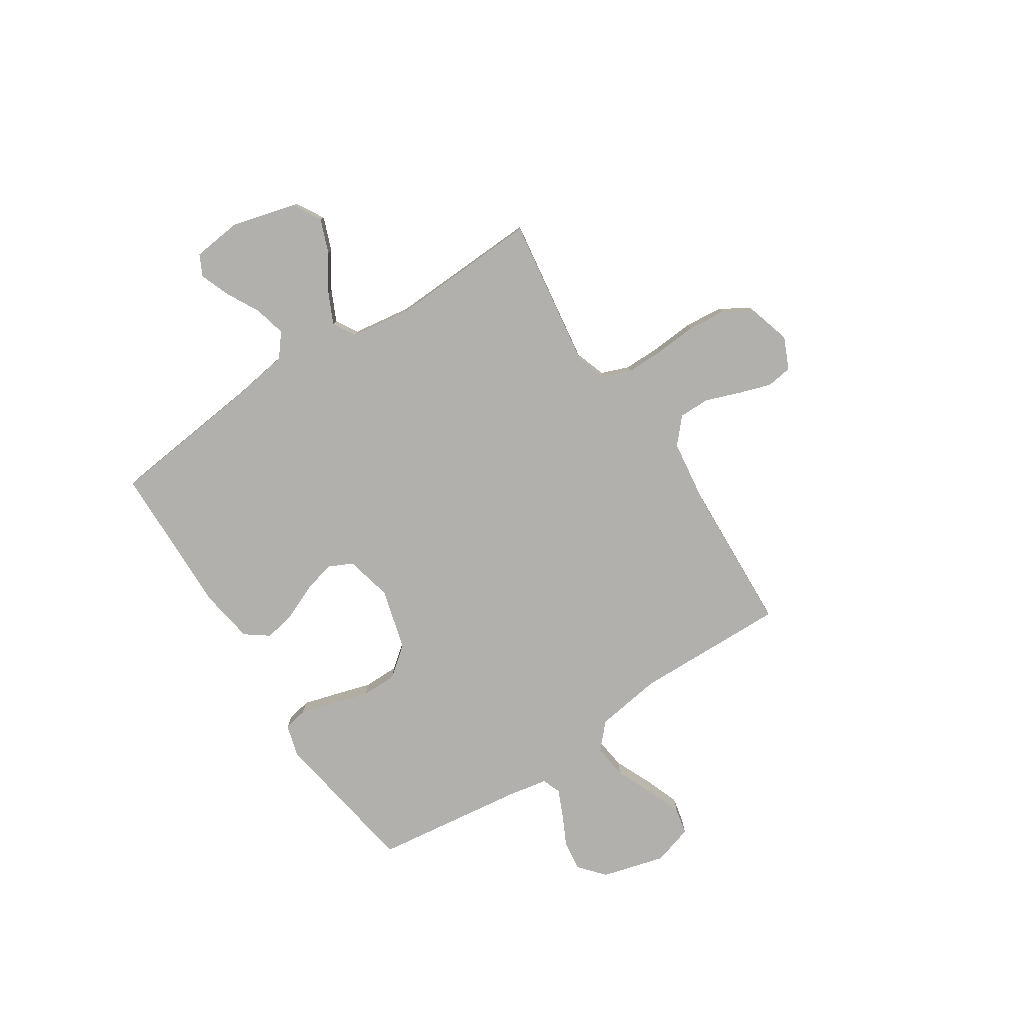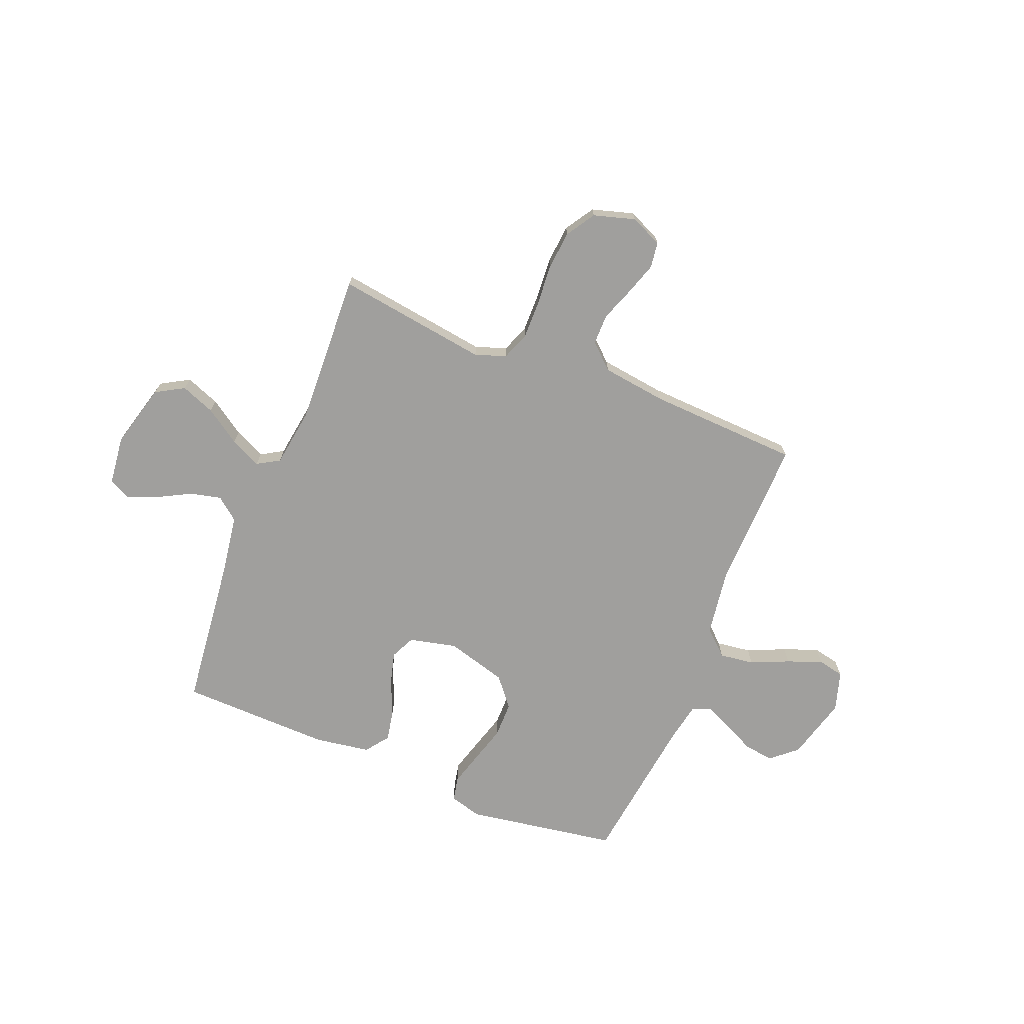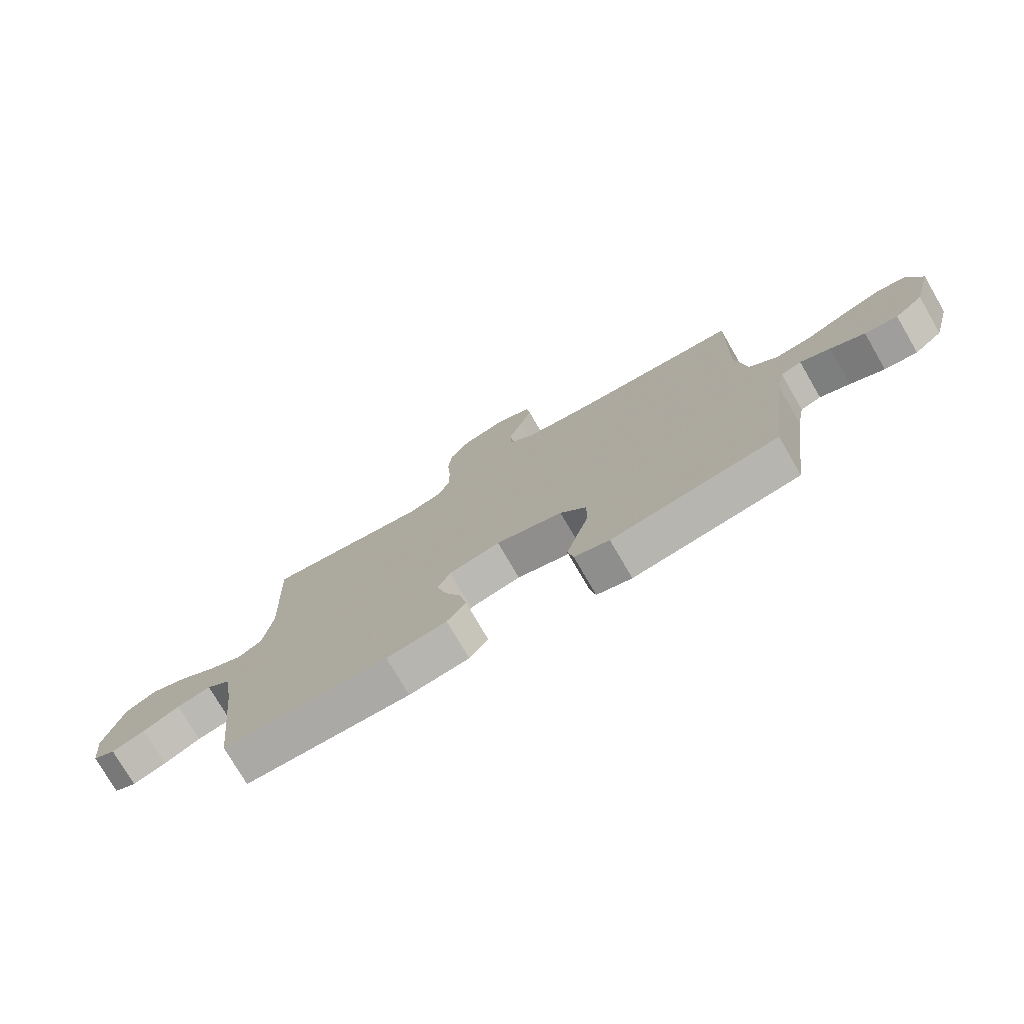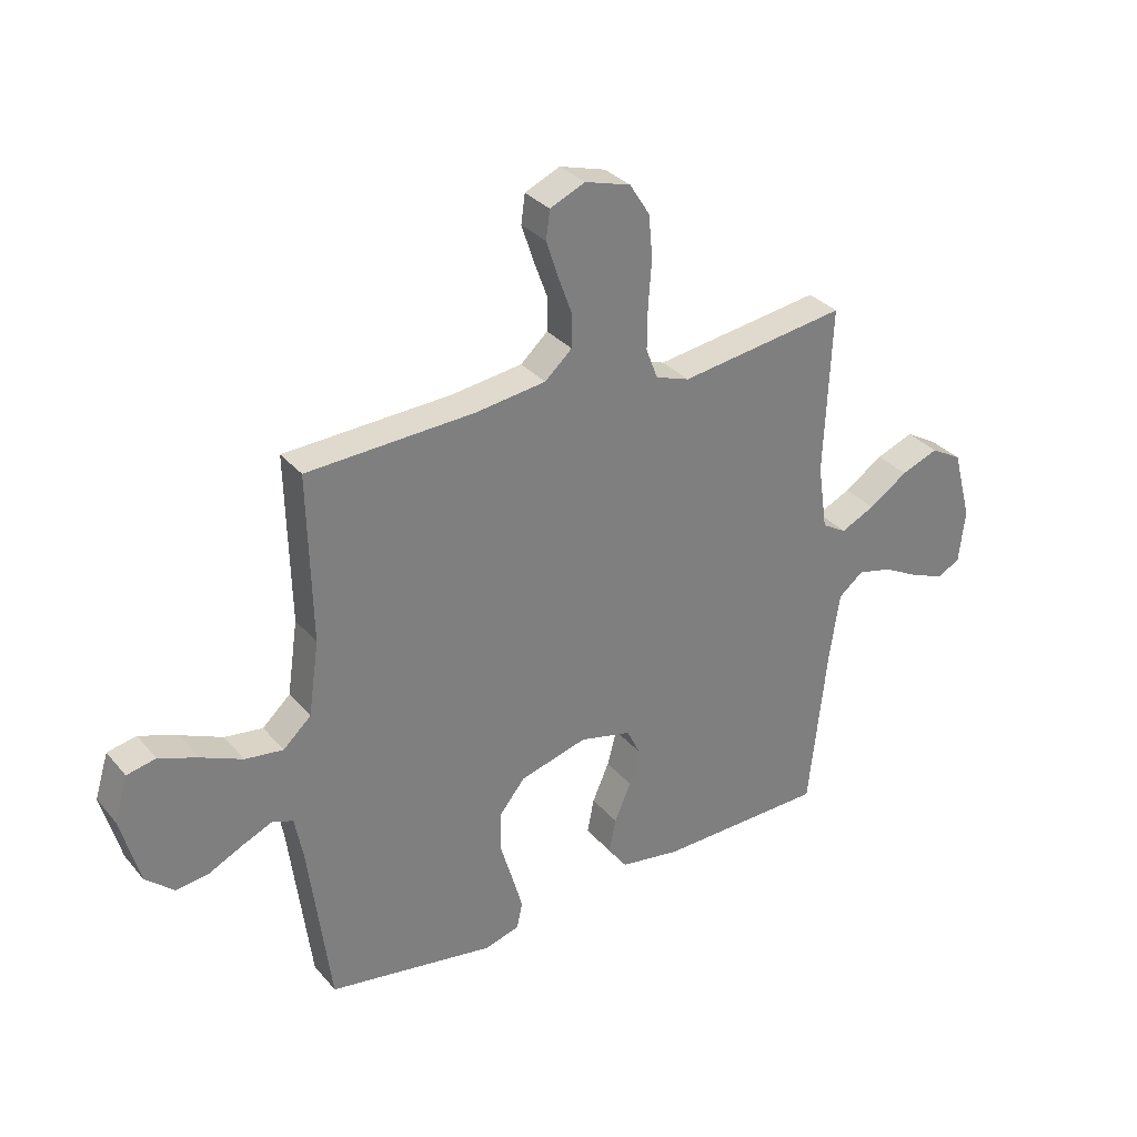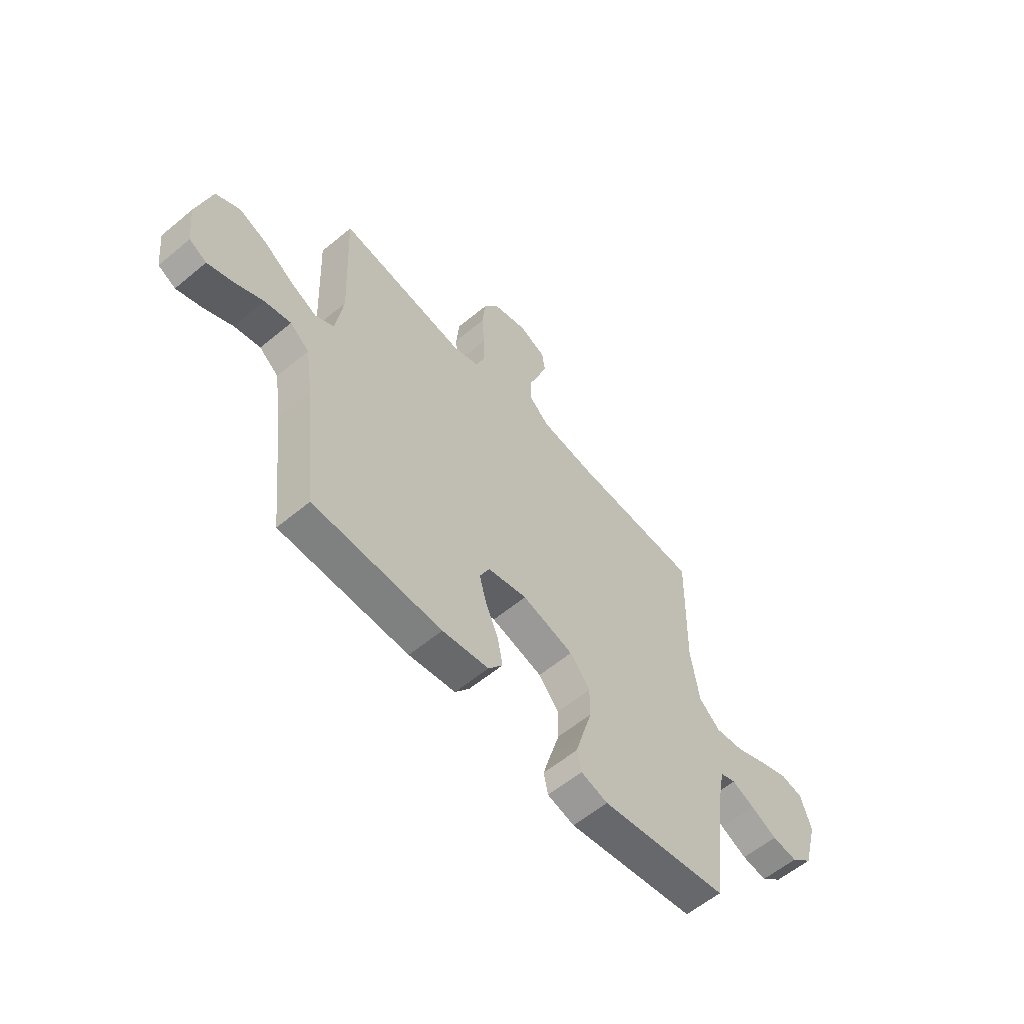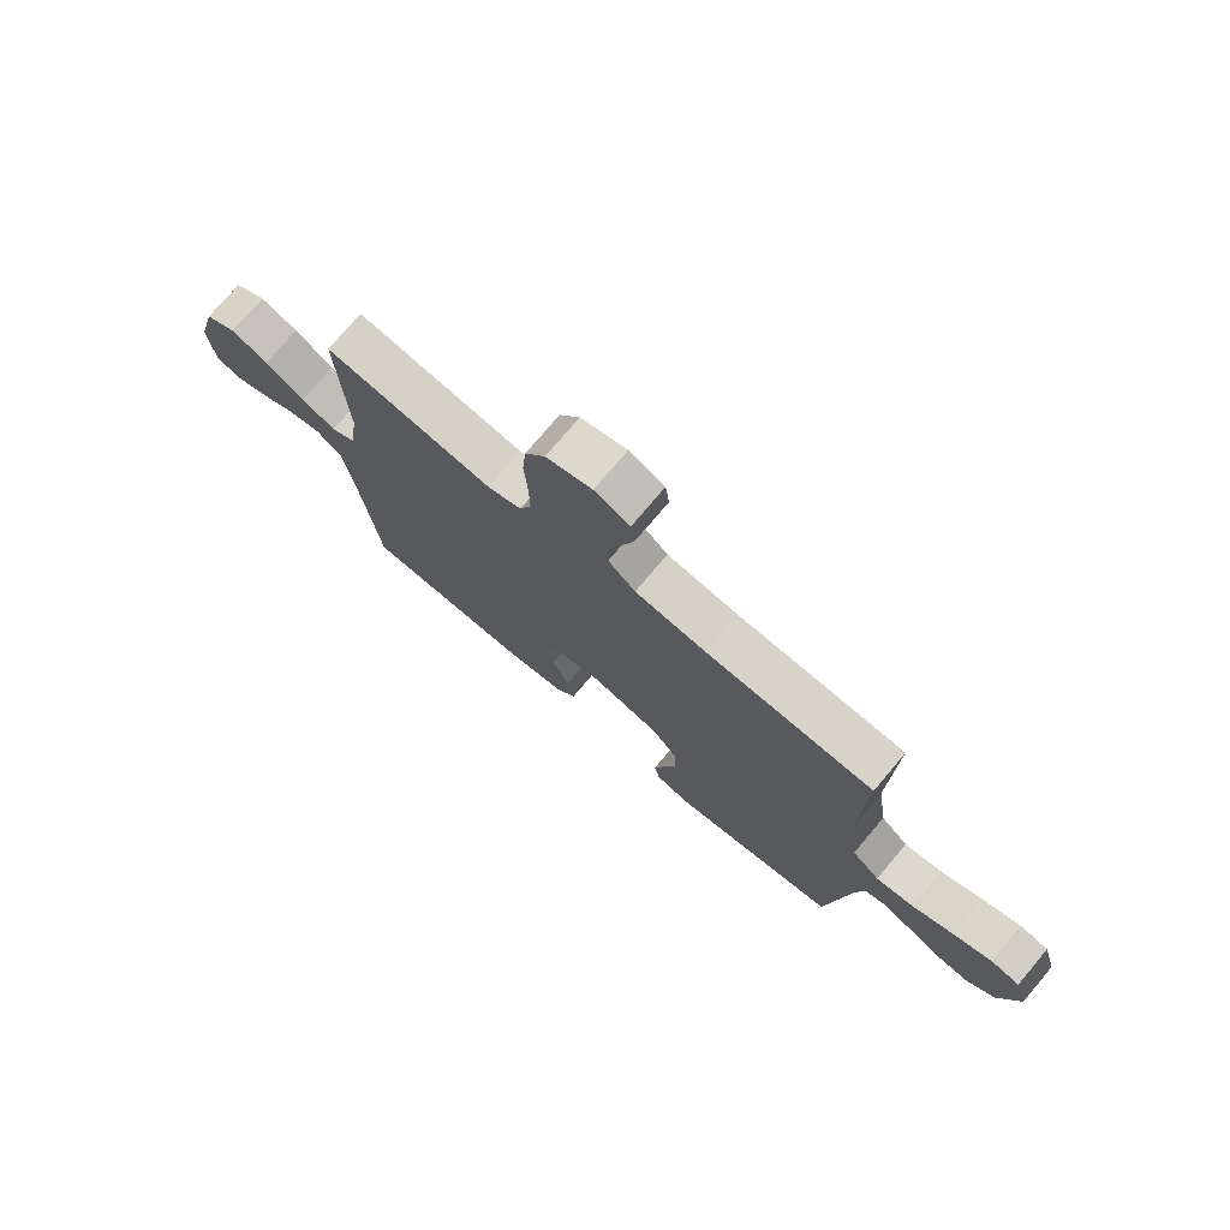
<metadata>
{"format":"obj","ext":"obj","renderer":"f3d","projection":"perspective","resolution":1024,"background":"white","views":[{"elev":-78.7,"azim":-56.9,"up":"+Y"},{"elev":-71.3,"azim":-21.9,"up":"+Y"},{"elev":-76.2,"azim":30.2,"up":"+Z"},{"elev":31.9,"azim":146.9,"up":"+Z"},{"elev":-59.0,"azim":-49.5,"up":"+Z"},{"elev":74.9,"azim":40.1,"up":"+Z"}]}
</metadata>
<code>
v 0.5 0.07 0.5
v 0.493 0.07 0.2
v 0.512 0.07 0.068
v 0.562 0.07 0.022
v 0.63 0.07 0.031
v 0.705 0.07 0.064
v 0.774 0.07 0.09
v 0.826 0.07 0.079
v 0.85 0.07 0
v 0.816 0.07 -0.125
v 0.765 0.07 -0.169
v 0.706 0.07 -0.161
v 0.645 0.07 -0.131
v 0.591 0.07 -0.107
v 0.554 0.07 -0.121
v 0.539 0.07 -0.2
v 0.5 0.07 -0.5
v 0.2 0.07 -0.548
v 0.137 0.07 -0.53
v 0.127 0.07 -0.482
v 0.146 0.07 -0.416
v 0.168 0.07 -0.342
v 0.168 0.07 -0.271
v 0.121 0.07 -0.213
v 0 0.07 -0.179
v -0.093 0.07 -0.201
v -0.116 0.07 -0.249
v -0.099 0.07 -0.313
v -0.069 0.07 -0.382
v -0.057 0.07 -0.444
v -0.091 0.07 -0.49
v -0.2 0.07 -0.507
v -0.5 0.07 -0.5
v -0.533 0.07 -0.2
v -0.551 0.07 -0.081
v -0.596 0.07 -0.045
v -0.658 0.07 -0.06
v -0.724 0.07 -0.095
v -0.784 0.07 -0.118
v -0.825 0.07 -0.097
v -0.836 0.07 0
v -0.802 0.07 0.127
v -0.746 0.07 0.159
v -0.679 0.07 0.133
v -0.609 0.07 0.086
v -0.548 0.07 0.057
v -0.504 0.07 0.083
v -0.487 0.07 0.2
v -0.5 0.07 0.5
v -0.2 0.07 0.457
v -0.139 0.07 0.478
v -0.118 0.07 0.533
v -0.119 0.07 0.608
v -0.125 0.07 0.69
v -0.118 0.07 0.766
v -0.082 0.07 0.823
v 0 0.07 0.847
v 0.063 0.07 0.819
v 0.07 0.07 0.768
v 0.049 0.07 0.704
v 0.024 0.07 0.636
v 0.024 0.07 0.575
v 0.073 0.07 0.531
v 0.2 0.07 0.514
v 0.5 0 0.5
v 0.493 0 0.2
v 0.512 0 0.068
v 0.562 0 0.022
v 0.63 0 0.031
v 0.705 0 0.064
v 0.774 0 0.09
v 0.826 0 0.079
v 0.85 0 0
v 0.816 0 -0.125
v 0.765 0 -0.169
v 0.706 0 -0.161
v 0.645 0 -0.131
v 0.591 0 -0.107
v 0.554 0 -0.121
v 0.539 0 -0.2
v 0.5 0 -0.5
v 0.2 0 -0.548
v 0.137 0 -0.53
v 0.127 0 -0.482
v 0.146 0 -0.416
v 0.168 0 -0.342
v 0.168 0 -0.271
v 0.121 0 -0.213
v 0 0 -0.179
v -0.093 0 -0.201
v -0.116 0 -0.249
v -0.099 0 -0.313
v -0.069 0 -0.382
v -0.057 0 -0.444
v -0.091 0 -0.49
v -0.2 0 -0.507
v -0.5 0 -0.5
v -0.533 0 -0.2
v -0.551 0 -0.081
v -0.596 0 -0.045
v -0.658 0 -0.06
v -0.724 0 -0.095
v -0.784 0 -0.118
v -0.825 0 -0.097
v -0.836 0 0
v -0.802 0 0.127
v -0.746 0 0.159
v -0.679 0 0.133
v -0.609 0 0.086
v -0.548 0 0.057
v -0.504 0 0.083
v -0.487 0 0.2
v -0.5 0 0.5
v -0.2 0 0.457
v -0.139 0 0.478
v -0.118 0 0.533
v -0.119 0 0.608
v -0.125 0 0.69
v -0.118 0 0.766
v -0.082 0 0.823
v 0 0 0.847
v 0.063 0 0.819
v 0.07 0 0.768
v 0.049 0 0.704
v 0.024 0 0.636
v 0.024 0 0.575
v 0.073 0 0.531
v 0.2 0 0.514
f 58 59 60 61
f 56 57 58 61
f 56 61 62
f 53 54 55 56
f 52 53 56 62
f 51 52 62 63
f 48 49 50
f 47 48 50 51
f 42 43 44 45
f 42 45 46
f 41 42 46
f 40 41 46
f 37 38 39 40
f 36 37 40 46
f 35 36 46 47
f 31 32 33 34
f 28 29 30 31
f 27 28 31 34
f 26 27 34 35
f 19 20 21 22
f 17 18 19 22
f 16 17 22 23
f 15 16 23 24
f 10 11 12 13
f 10 13 14
f 9 10 14
f 5 6 7 8
f 5 8 9 14
f 64 1 2
f 64 2 3
f 63 64 3
f 51 63 3
f 47 51 3 4
f 25 26 35 47
f 25 47 4
f 14 15 24 25
f 4 5 14 25
f 125 124 123 122
f 125 122 121 120
f 126 125 120
f 120 119 118 117
f 126 120 117 116
f 127 126 116 115
f 114 113 112
f 115 114 112 111
f 109 108 107 106
f 110 109 106
f 110 106 105
f 110 105 104
f 104 103 102 101
f 110 104 101 100
f 111 110 100 99
f 98 97 96 95
f 95 94 93 92
f 98 95 92 91
f 99 98 91 90
f 86 85 84 83
f 86 83 82 81
f 87 86 81 80
f 88 87 80 79
f 77 76 75 74
f 78 77 74
f 78 74 73
f 72 71 70 69
f 78 73 72 69
f 66 65 128
f 67 66 128
f 67 128 127
f 67 127 115
f 68 67 115 111
f 111 99 90 89
f 68 111 89
f 89 88 79 78
f 89 78 69 68
f 1 65 66 2
f 2 66 67 3
f 3 67 68 4
f 4 68 69 5
f 5 69 70 6
f 6 70 71 7
f 7 71 72 8
f 8 72 73 9
f 9 73 74 10
f 10 74 75 11
f 11 75 76 12
f 12 76 77 13
f 13 77 78 14
f 14 78 79 15
f 15 79 80 16
f 16 80 81 17
f 17 81 82 18
f 18 82 83 19
f 19 83 84 20
f 20 84 85 21
f 21 85 86 22
f 22 86 87 23
f 23 87 88 24
f 24 88 89 25
f 25 89 90 26
f 26 90 91 27
f 27 91 92 28
f 28 92 93 29
f 29 93 94 30
f 30 94 95 31
f 31 95 96 32
f 32 96 97 33
f 33 97 98 34
f 34 98 99 35
f 35 99 100 36
f 36 100 101 37
f 37 101 102 38
f 38 102 103 39
f 39 103 104 40
f 40 104 105 41
f 41 105 106 42
f 42 106 107 43
f 43 107 108 44
f 44 108 109 45
f 45 109 110 46
f 46 110 111 47
f 47 111 112 48
f 48 112 113 49
f 49 113 114 50
f 50 114 115 51
f 51 115 116 52
f 52 116 117 53
f 53 117 118 54
f 54 118 119 55
f 55 119 120 56
f 56 120 121 57
f 57 121 122 58
f 58 122 123 59
f 59 123 124 60
f 60 124 125 61
f 61 125 126 62
f 62 126 127 63
f 63 127 128 64
f 64 128 65 1

</code>
